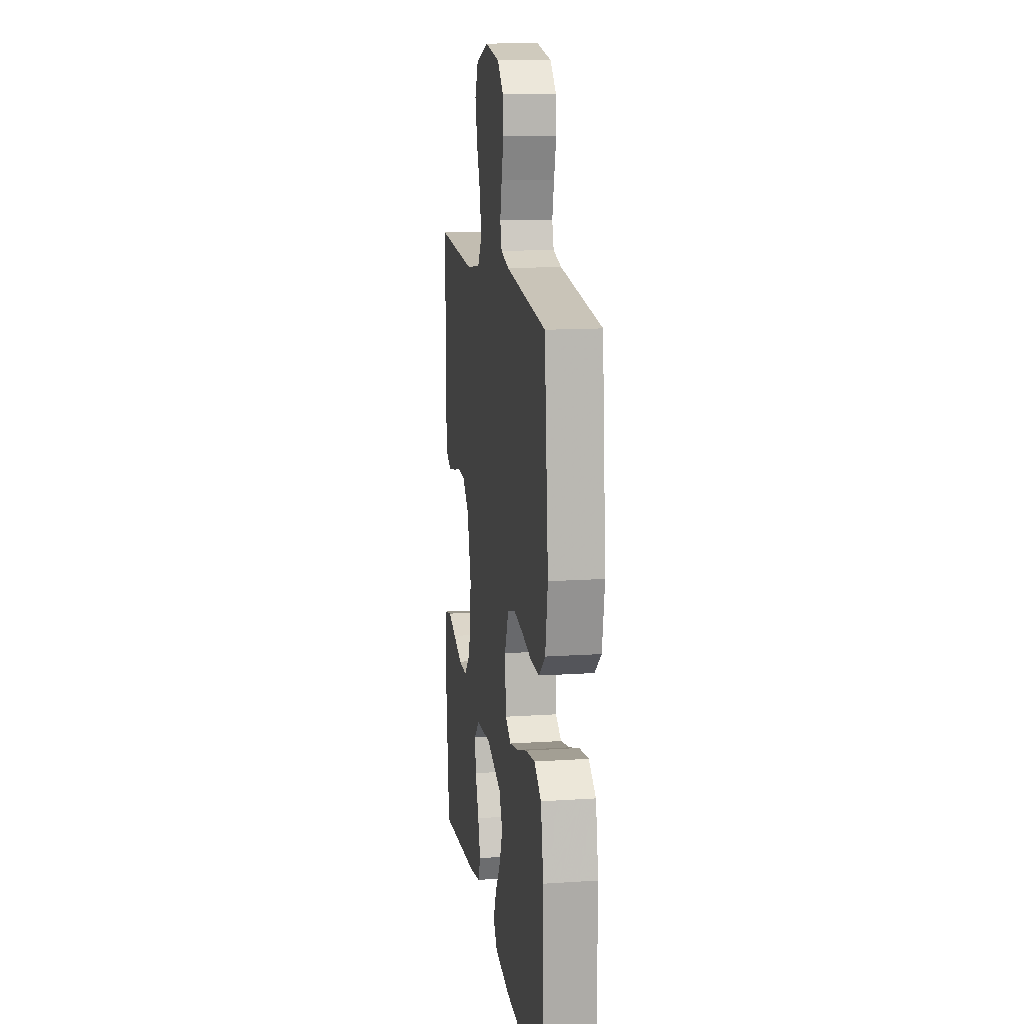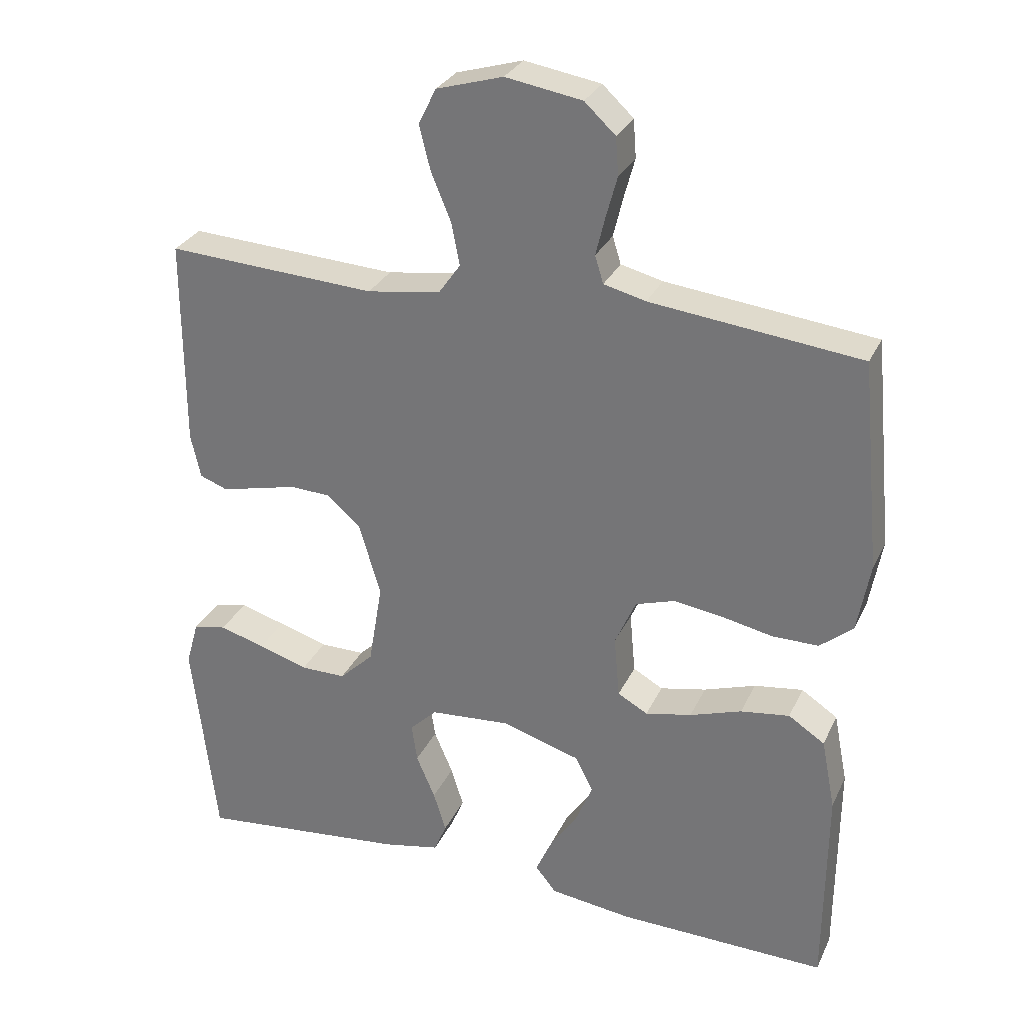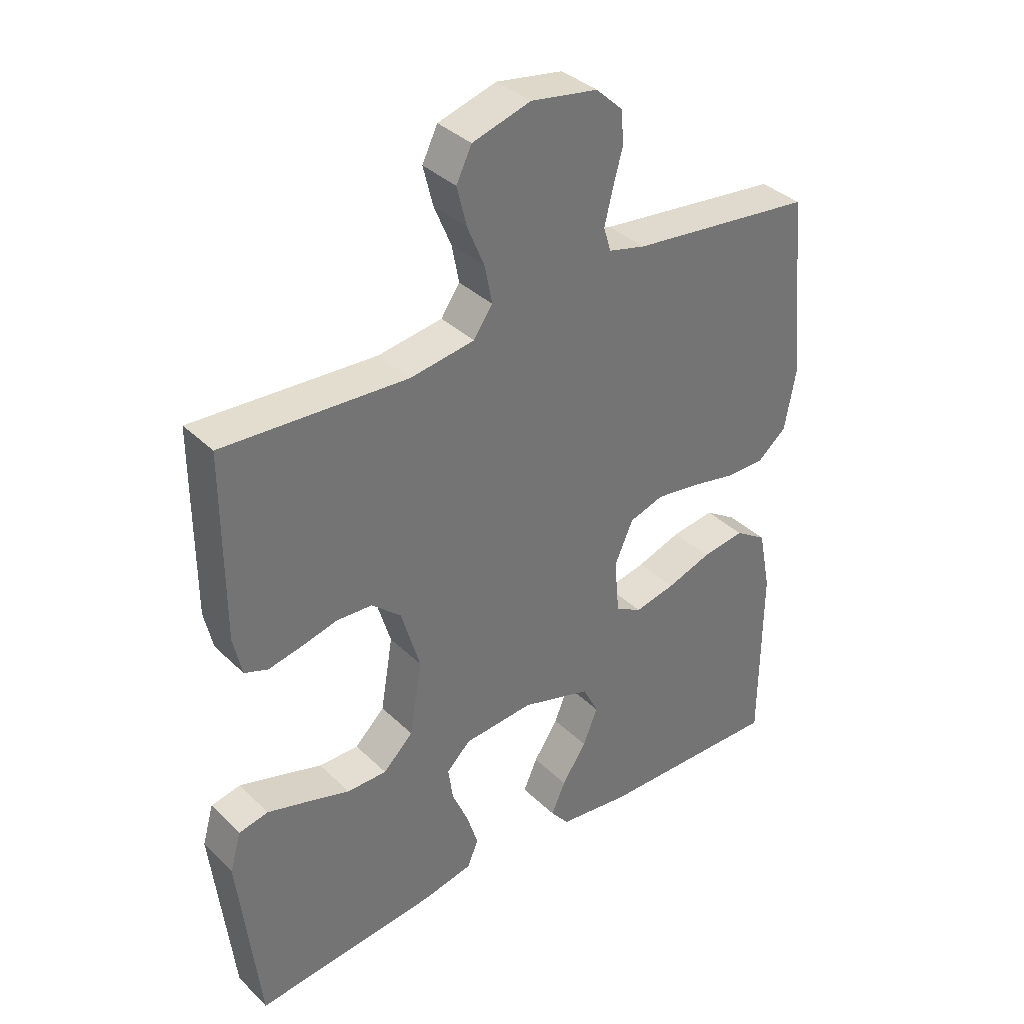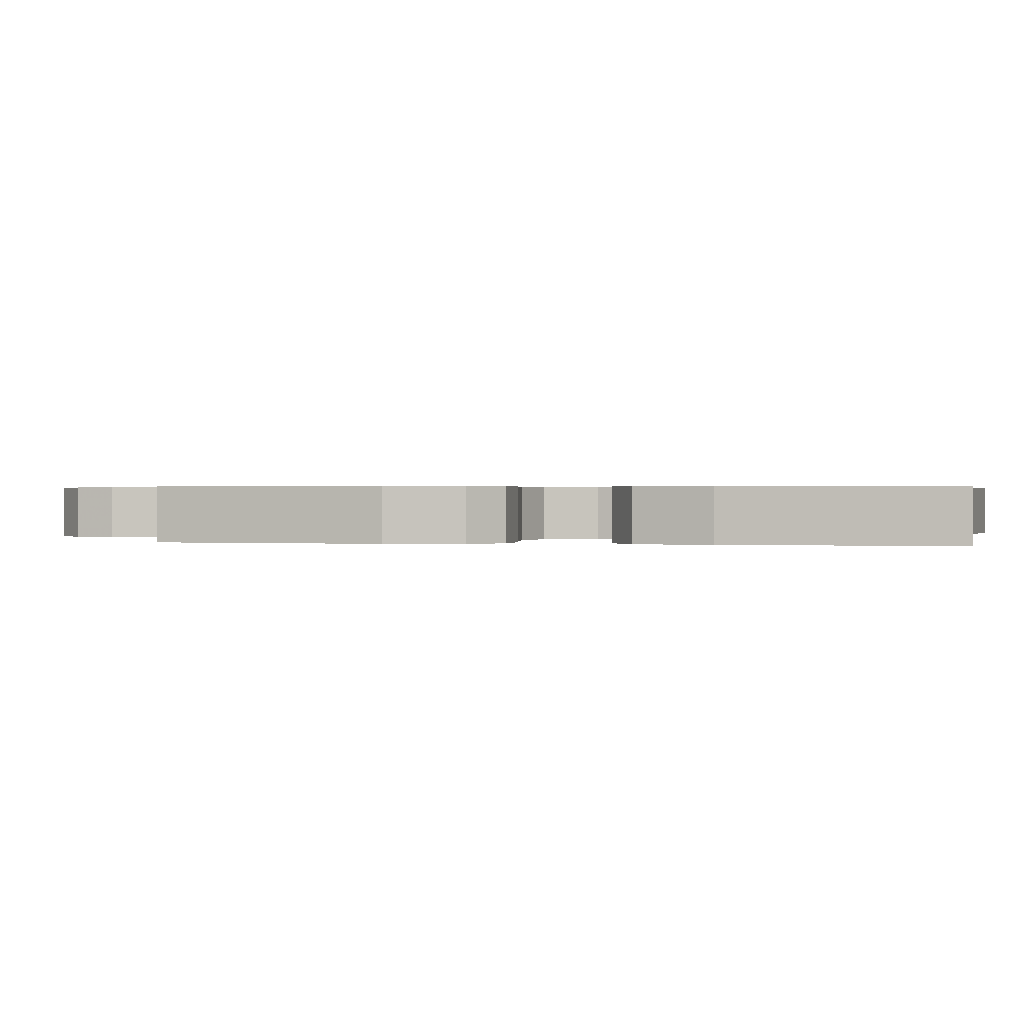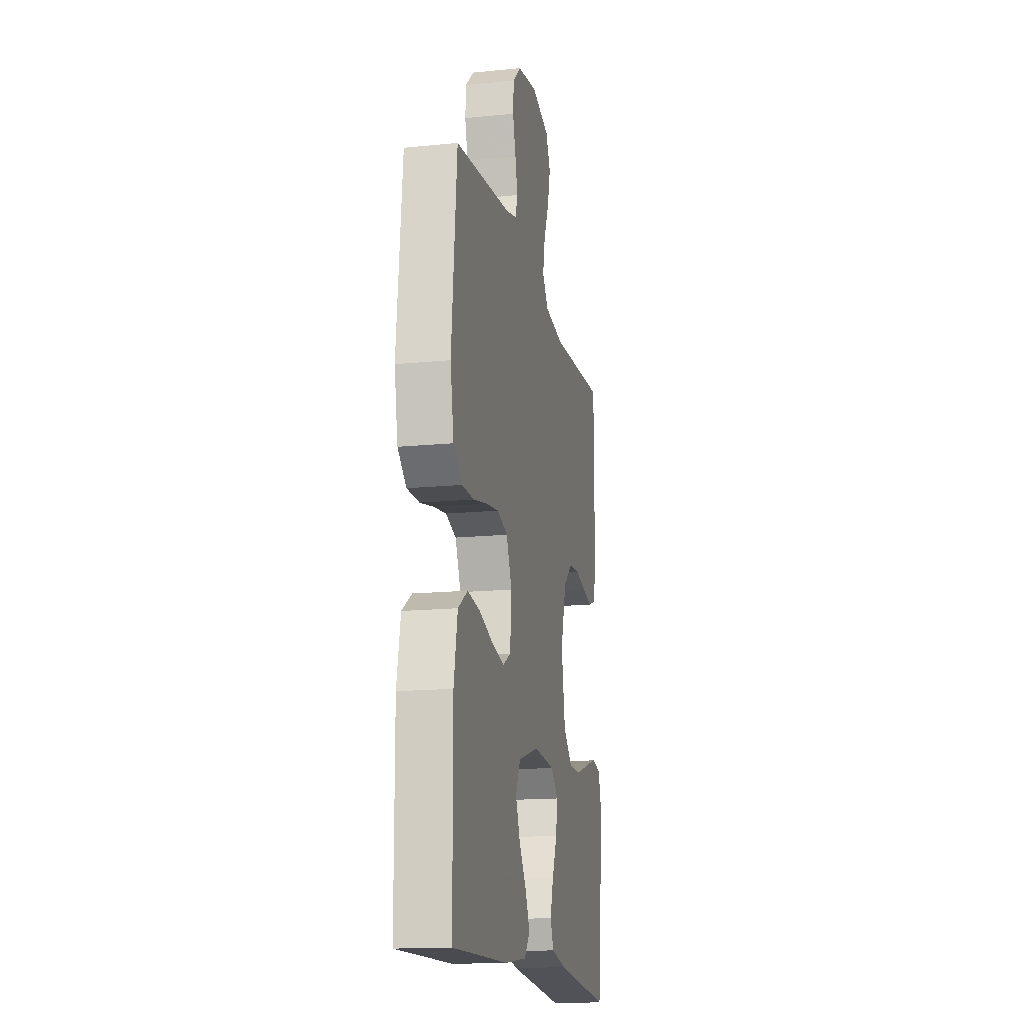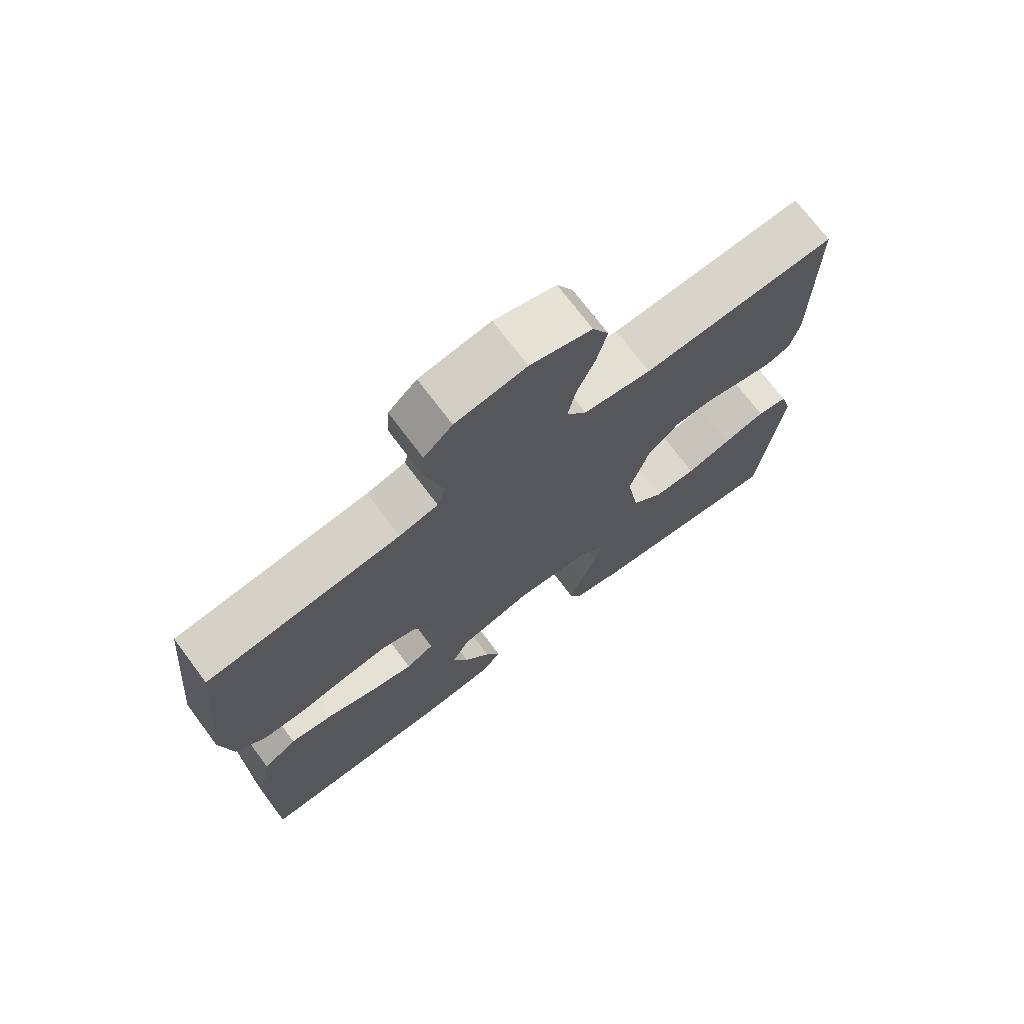
<metadata>
{"format":"obj","ext":"obj","renderer":"f3d","projection":"perspective","resolution":1024,"background":"white","views":[{"elev":13.6,"azim":81.6,"up":"+Z"},{"elev":29.5,"azim":21.5,"up":"+Z"},{"elev":36.3,"azim":-39.0,"up":"+Z"},{"elev":0.4,"azim":102.5,"up":"+Y"},{"elev":-15.7,"azim":101.8,"up":"+Z"},{"elev":72.6,"azim":143.1,"up":"+Z"}]}
</metadata>
<code>
v -0.5 0.07 -0.5
v -0.534 0.07 -0.2
v -0.516 0.07 -0.136
v -0.468 0.07 -0.126
v -0.403 0.07 -0.145
v -0.332 0.07 -0.167
v -0.267 0.07 -0.167
v -0.218 0.07 -0.12
v -0.198 0.07 0
v -0.229 0.07 0.104
v -0.277 0.07 0.146
v -0.335 0.07 0.149
v -0.395 0.07 0.134
v -0.448 0.07 0.123
v -0.486 0.07 0.137
v -0.5 0.07 0.2
v -0.5 0.07 0.5
v -0.2 0.07 0.483
v -0.095 0.07 0.499
v -0.064 0.07 0.543
v -0.076 0.07 0.604
v -0.104 0.07 0.671
v -0.12 0.07 0.735
v -0.095 0.07 0.786
v 0 0.07 0.814
v 0.109 0.07 0.796
v 0.153 0.07 0.755
v 0.157 0.07 0.701
v 0.141 0.07 0.642
v 0.128 0.07 0.588
v 0.14 0.07 0.549
v 0.2 0.07 0.534
v 0.5 0.07 0.5
v 0.529 0.07 0.2
v 0.511 0.07 0.1
v 0.464 0.07 0.061
v 0.398 0.07 0.061
v 0.325 0.07 0.076
v 0.255 0.07 0.086
v 0.199 0.07 0.068
v 0.169 0.07 0
v 0.177 0.07 -0.089
v 0.22 0.07 -0.113
v 0.286 0.07 -0.099
v 0.36 0.07 -0.074
v 0.43 0.07 -0.064
v 0.482 0.07 -0.098
v 0.502 0.07 -0.2
v 0.5 0.07 -0.5
v 0.2 0.07 -0.494
v 0.082 0.07 -0.479
v 0.052 0.07 -0.442
v 0.075 0.07 -0.39
v 0.115 0.07 -0.33
v 0.139 0.07 -0.271
v 0.113 0.07 -0.22
v 0 0.07 -0.186
v -0.114 0.07 -0.195
v -0.153 0.07 -0.233
v -0.145 0.07 -0.288
v -0.118 0.07 -0.351
v -0.1 0.07 -0.409
v -0.118 0.07 -0.452
v -0.2 0.07 -0.469
v -0.5 0 -0.5
v -0.534 0 -0.2
v -0.516 0 -0.136
v -0.468 0 -0.126
v -0.403 0 -0.145
v -0.332 0 -0.167
v -0.267 0 -0.167
v -0.218 0 -0.12
v -0.198 0 0
v -0.229 0 0.104
v -0.277 0 0.146
v -0.335 0 0.149
v -0.395 0 0.134
v -0.448 0 0.123
v -0.486 0 0.137
v -0.5 0 0.2
v -0.5 0 0.5
v -0.2 0 0.483
v -0.095 0 0.499
v -0.064 0 0.543
v -0.076 0 0.604
v -0.104 0 0.671
v -0.12 0 0.735
v -0.095 0 0.786
v 0 0 0.814
v 0.109 0 0.796
v 0.153 0 0.755
v 0.157 0 0.701
v 0.141 0 0.642
v 0.128 0 0.588
v 0.14 0 0.549
v 0.2 0 0.534
v 0.5 0 0.5
v 0.529 0 0.2
v 0.511 0 0.1
v 0.464 0 0.061
v 0.398 0 0.061
v 0.325 0 0.076
v 0.255 0 0.086
v 0.199 0 0.068
v 0.169 0 0
v 0.177 0 -0.089
v 0.22 0 -0.113
v 0.286 0 -0.099
v 0.36 0 -0.074
v 0.43 0 -0.064
v 0.482 0 -0.098
v 0.502 0 -0.2
v 0.5 0 -0.5
v 0.2 0 -0.494
v 0.082 0 -0.479
v 0.052 0 -0.442
v 0.075 0 -0.39
v 0.115 0 -0.33
v 0.139 0 -0.271
v 0.113 0 -0.22
v 0 0 -0.186
v -0.114 0 -0.195
v -0.153 0 -0.233
v -0.145 0 -0.288
v -0.118 0 -0.351
v -0.1 0 -0.409
v -0.118 0 -0.452
v -0.2 0 -0.469
f 4 5 6
f 3 4 6
f 2 3 6
f 1 2 6
f 64 1 6
f 63 64 6
f 62 63 6
f 61 62 6
f 60 61 6
f 59 60 6 7
f 58 59 7 8
f 57 58 8 9
f 56 57 9 10
f 52 53 54
f 51 52 54
f 50 51 54
f 49 50 54
f 48 49 54
f 47 48 54
f 46 47 54
f 45 46 54
f 44 45 54
f 43 44 54 55
f 42 43 55 56
f 36 37 38
f 35 36 38
f 34 35 38
f 33 34 38
f 32 33 38
f 31 32 38 39
f 30 31 39 40
f 27 28 29
f 26 27 29
f 25 26 29
f 24 25 29
f 23 24 29
f 22 23 29
f 21 22 29
f 20 21 29 30
f 30 40 41
f 20 30 41
f 19 20 41
f 16 17 18
f 15 16 18
f 14 15 18
f 13 14 18
f 12 13 18
f 11 12 18 19
f 42 56 10
f 41 42 10
f 19 41 10
f 10 11 19
f 70 69 68
f 70 68 67
f 70 67 66
f 70 66 65
f 70 65 128
f 70 128 127
f 70 127 126
f 70 126 125
f 70 125 124
f 71 70 124 123
f 72 71 123 122
f 73 72 122 121
f 74 73 121 120
f 118 117 116
f 118 116 115
f 118 115 114
f 118 114 113
f 118 113 112
f 118 112 111
f 118 111 110
f 118 110 109
f 118 109 108
f 119 118 108 107
f 120 119 107 106
f 102 101 100
f 102 100 99
f 102 99 98
f 102 98 97
f 102 97 96
f 103 102 96 95
f 104 103 95 94
f 93 92 91
f 93 91 90
f 93 90 89
f 93 89 88
f 93 88 87
f 93 87 86
f 93 86 85
f 94 93 85 84
f 105 104 94
f 105 94 84
f 105 84 83
f 82 81 80
f 82 80 79
f 82 79 78
f 82 78 77
f 82 77 76
f 83 82 76 75
f 74 120 106
f 74 106 105
f 74 105 83
f 83 75 74
f 1 65 66 2
f 2 66 67 3
f 3 67 68 4
f 4 68 69 5
f 5 69 70 6
f 6 70 71 7
f 7 71 72 8
f 8 72 73 9
f 9 73 74 10
f 10 74 75 11
f 11 75 76 12
f 12 76 77 13
f 13 77 78 14
f 14 78 79 15
f 15 79 80 16
f 16 80 81 17
f 17 81 82 18
f 18 82 83 19
f 19 83 84 20
f 20 84 85 21
f 21 85 86 22
f 22 86 87 23
f 23 87 88 24
f 24 88 89 25
f 25 89 90 26
f 26 90 91 27
f 27 91 92 28
f 28 92 93 29
f 29 93 94 30
f 30 94 95 31
f 31 95 96 32
f 32 96 97 33
f 33 97 98 34
f 34 98 99 35
f 35 99 100 36
f 36 100 101 37
f 37 101 102 38
f 38 102 103 39
f 39 103 104 40
f 40 104 105 41
f 41 105 106 42
f 42 106 107 43
f 43 107 108 44
f 44 108 109 45
f 45 109 110 46
f 46 110 111 47
f 47 111 112 48
f 48 112 113 49
f 49 113 114 50
f 50 114 115 51
f 51 115 116 52
f 52 116 117 53
f 53 117 118 54
f 54 118 119 55
f 55 119 120 56
f 56 120 121 57
f 57 121 122 58
f 58 122 123 59
f 59 123 124 60
f 60 124 125 61
f 61 125 126 62
f 62 126 127 63
f 63 127 128 64
f 64 128 65 1

</code>
